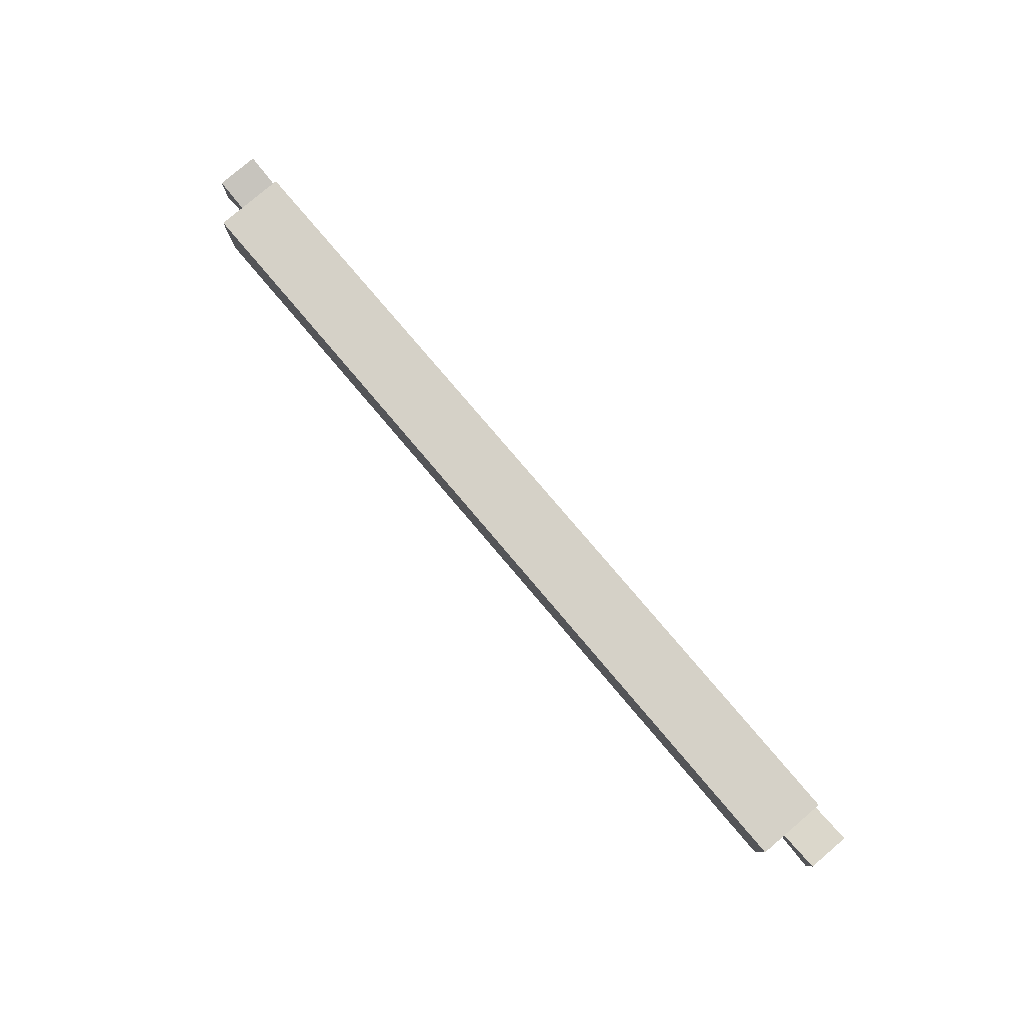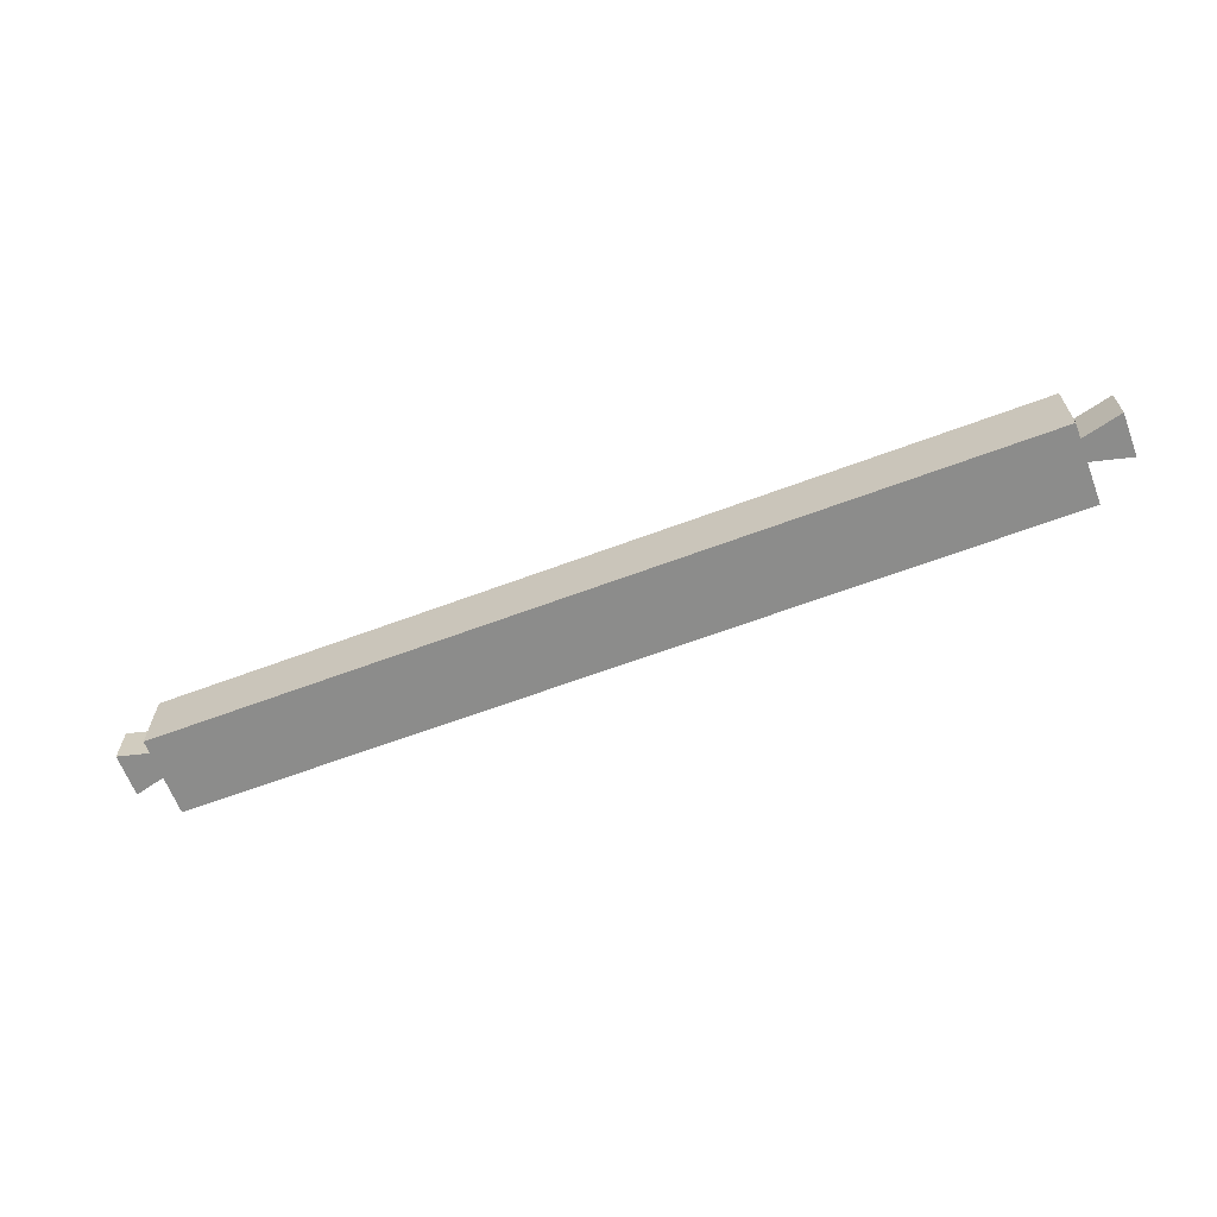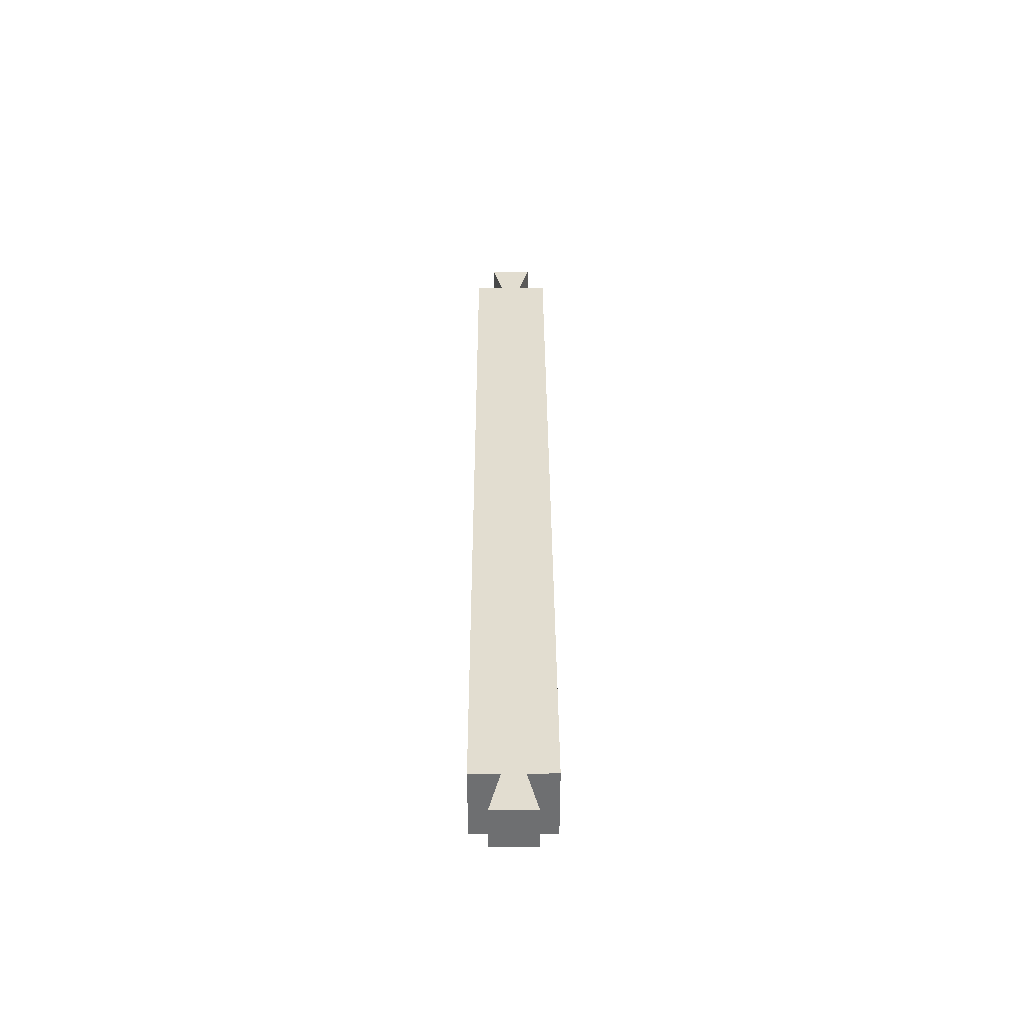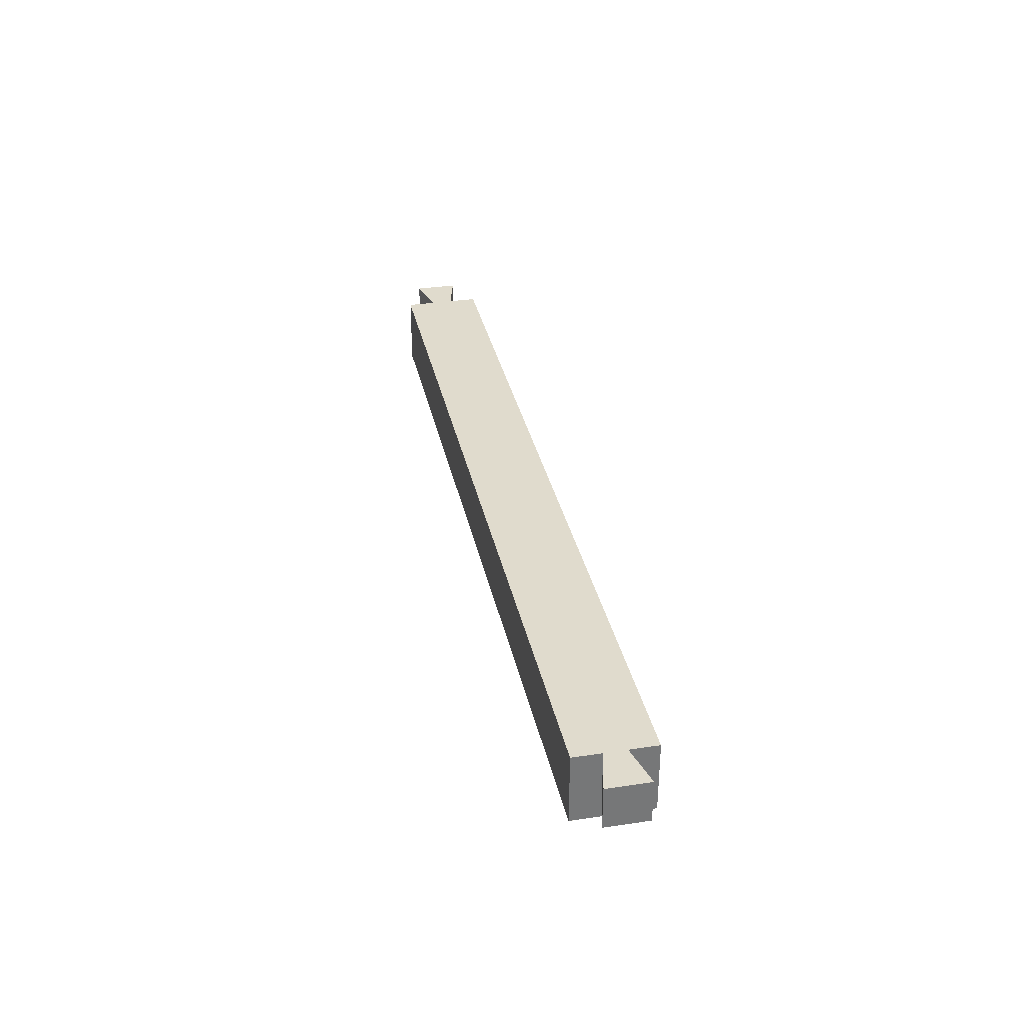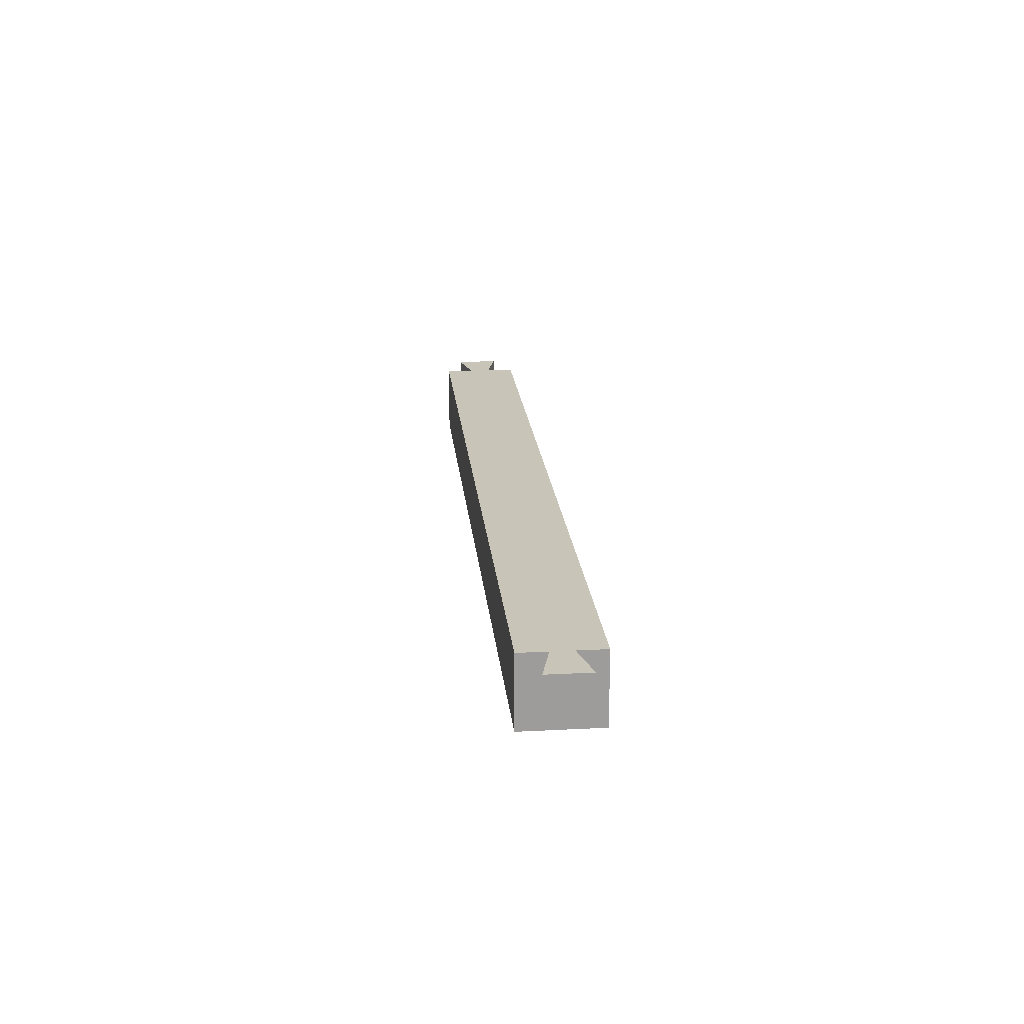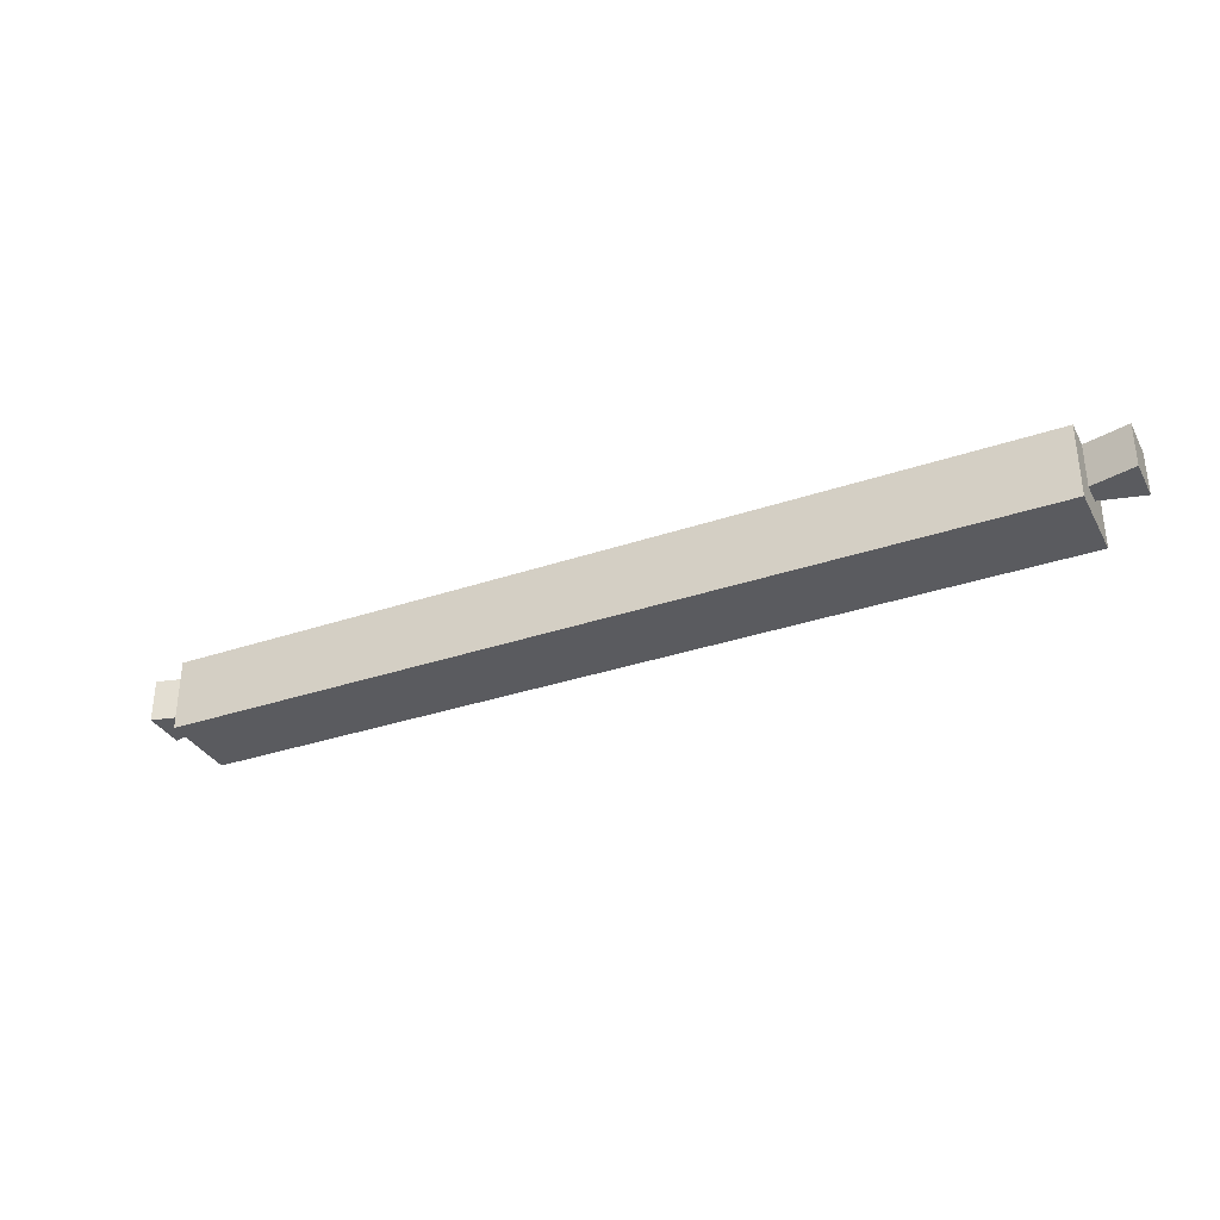
<metadata>
{"format":"obj","ext":"obj","renderer":"f3d","projection":"perspective","resolution":1024,"background":"white","views":[{"elev":79.7,"azim":49.6,"up":"+Z"},{"elev":-64.1,"azim":-159.3,"up":"+Y"},{"elev":35.4,"azim":89.8,"up":"+Y"},{"elev":33.3,"azim":-101.7,"up":"+Y"},{"elev":20.1,"azim":-95.5,"up":"+Y"},{"elev":-33.5,"azim":24.9,"up":"+Y"}]}
</metadata>
<code>
o Upper_Rail1/Upper_Rail/mesh8/mesh8-geometry#mesh8-geometry
v 0.331 0.1792 0.2425
v 0.3009 0.1491 0.235
v 0.331 0.1491 0.2425
v 0.3009 0.1792 0.235
v 0.331 0.1491 0.2124
v 0.3009 0.1792 0.2199
v 0.3009 0.1792 0.255
v 0.3009 0.1491 0.2199
v 0.331 0.1792 0.2124
v 0.3009 0.1792 0.1999
v 0.3009 0.1291 0.255
v 0.3009 0.1291 0.1999
v -0.3006 0.1792 0.1999
v -0.3006 0.1291 0.255
v -0.3006 0.1792 0.2199
v -0.3006 0.1792 0.255
v -0.3006 0.1291 0.1999
v -0.3006 0.1792 0.235
v -0.3006 0.1491 0.2199
v -0.3306 0.1792 0.2124
v -0.3006 0.1491 0.235
v -0.3306 0.1792 0.2425
v -0.3306 0.1491 0.2124
v -0.3306 0.1491 0.2425
f 1 2 3
f 2 1 4
f 2 5 3
f 5 1 3
f 1 6 4
f 4 7 2
f 5 2 8
f 1 5 9
f 6 1 9
f 10 4 6
f 10 7 4
f 11 2 7
f 2 12 8
f 6 5 8
f 5 6 9
f 6 12 10
f 13 7 10
f 2 11 12
f 7 14 11
f 8 12 6
f 12 13 10
f 15 7 13
f 14 12 11
f 14 7 16
f 13 12 17
f 18 7 15
f 13 19 15
f 12 14 17
f 7 18 16
f 18 14 16
f 17 19 13
f 20 18 15
f 19 20 15
f 14 21 17
f 14 18 21
f 17 21 19
f 18 20 22
f 20 19 23
f 18 24 21
f 24 19 21
f 20 24 22
f 24 18 22
f 19 24 23
f 24 20 23
f 3 2 1
f 4 1 2
f 3 5 2
f 3 1 5
f 4 6 1
f 2 7 4
f 8 2 5
f 9 5 1
f 9 1 6
f 6 4 10
f 4 7 10
f 7 2 11
f 8 12 2
f 8 5 6
f 9 6 5
f 10 12 6
f 10 7 13
f 12 11 2
f 11 14 7
f 6 12 8
f 10 13 12
f 13 7 15
f 11 12 14
f 16 7 14
f 17 12 13
f 15 7 18
f 15 19 13
f 17 14 12
f 16 18 7
f 16 14 18
f 13 19 17
f 15 18 20
f 15 20 19
f 17 21 14
f 21 18 14
f 19 21 17
f 22 20 18
f 23 19 20
f 21 24 18
f 21 19 24
f 22 24 20
f 22 18 24
f 23 24 19
f 23 20 24

</code>
